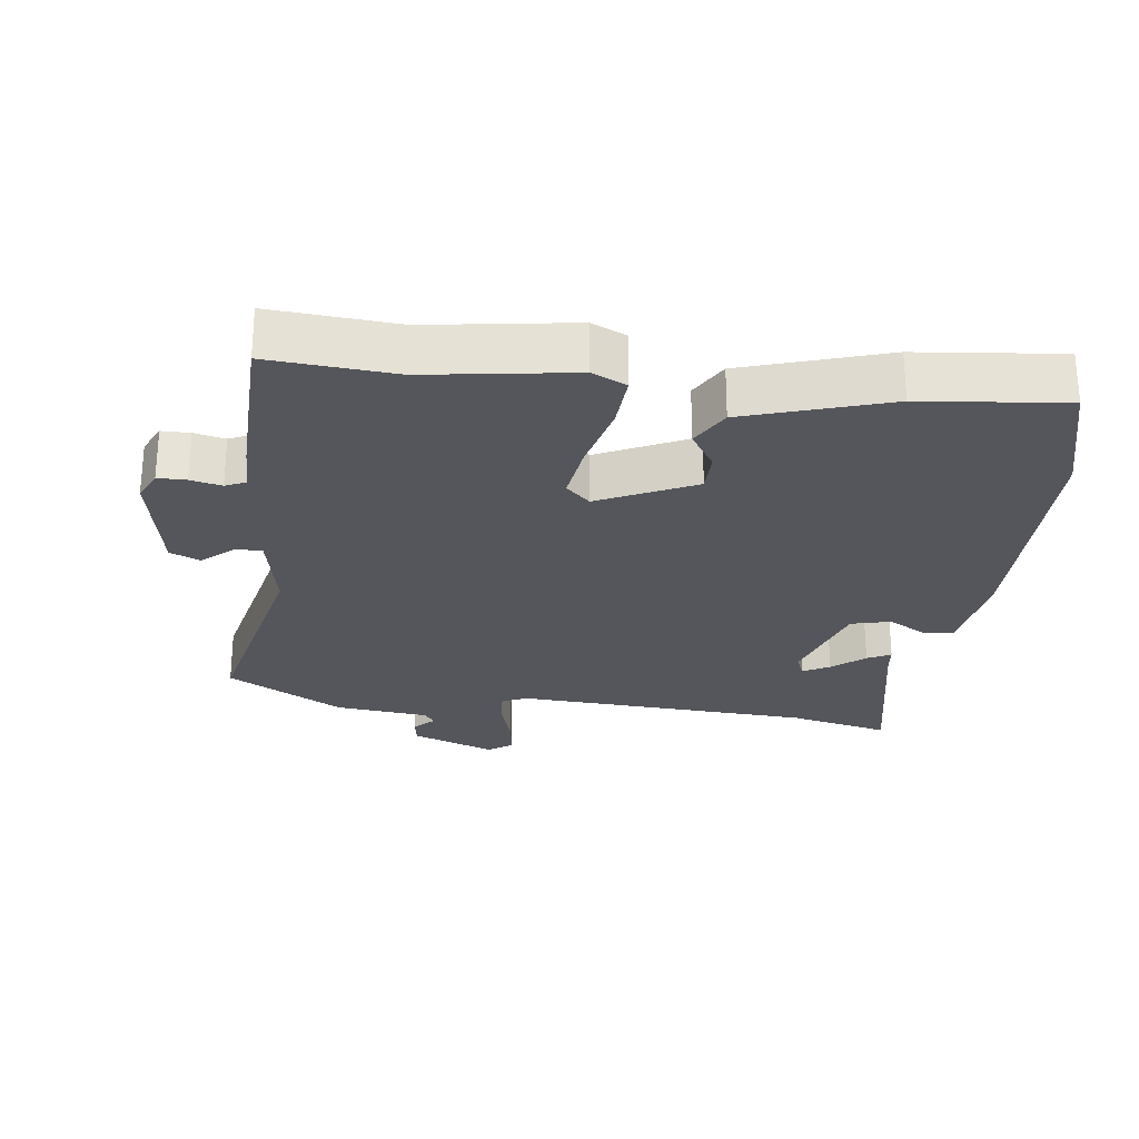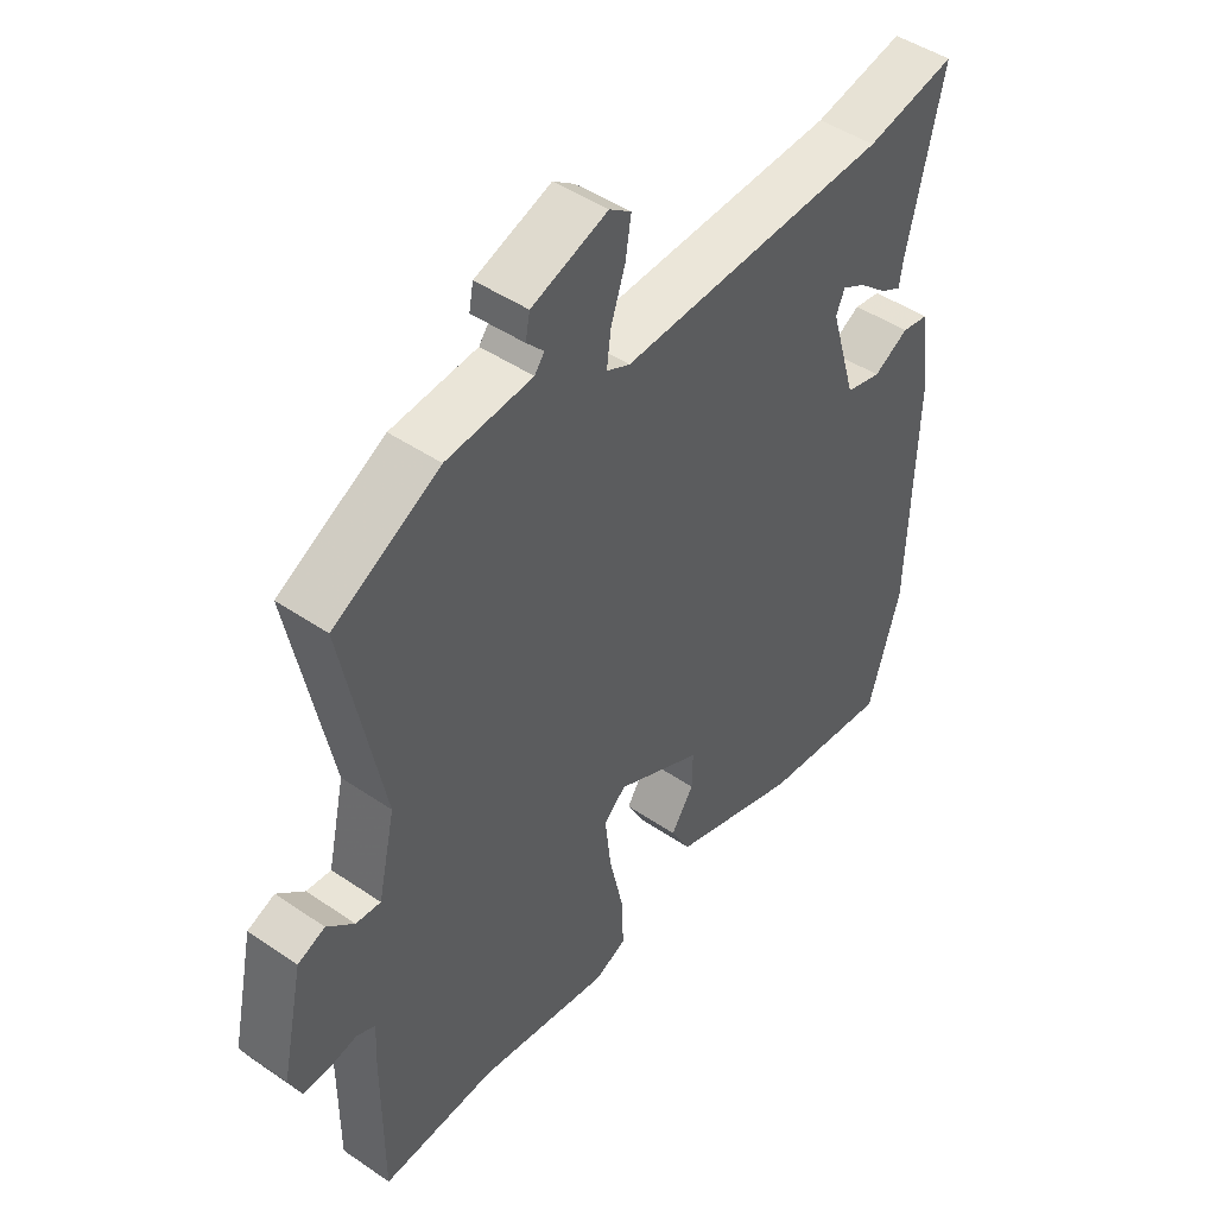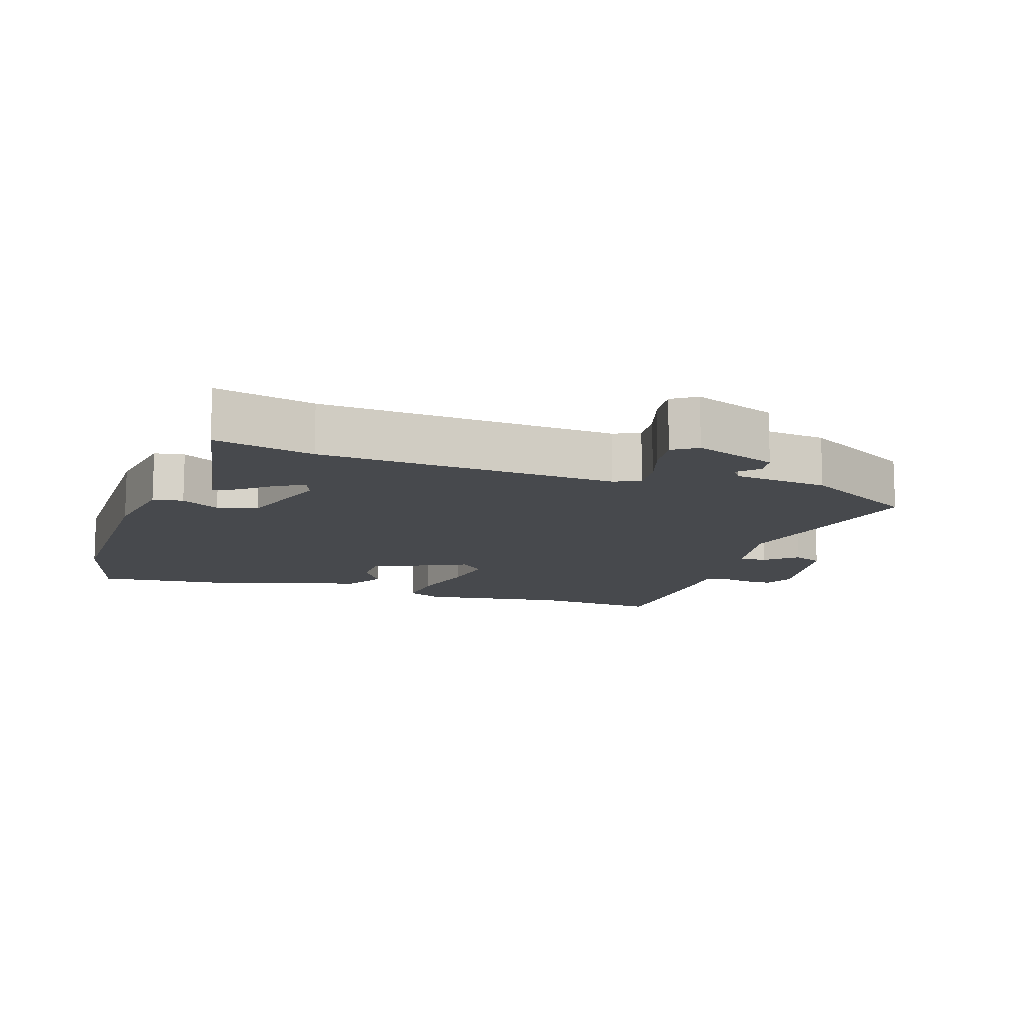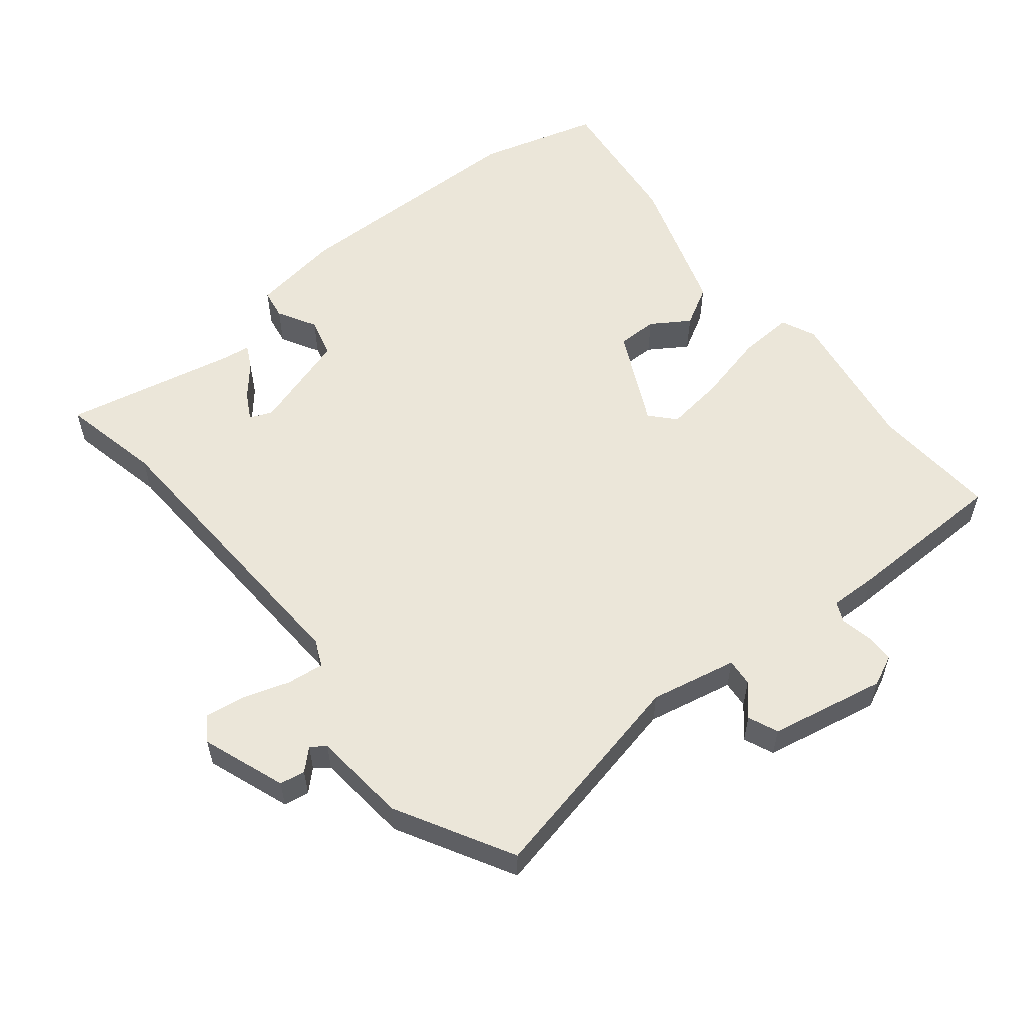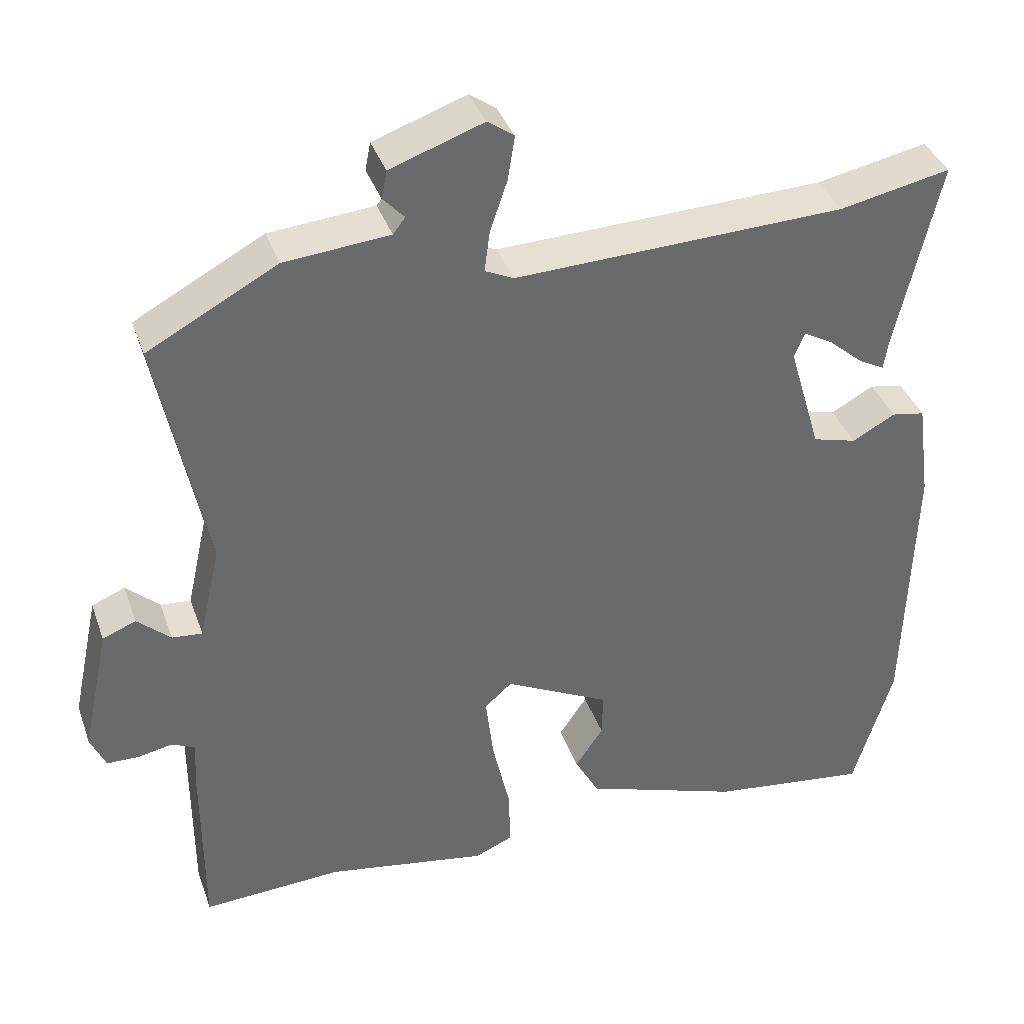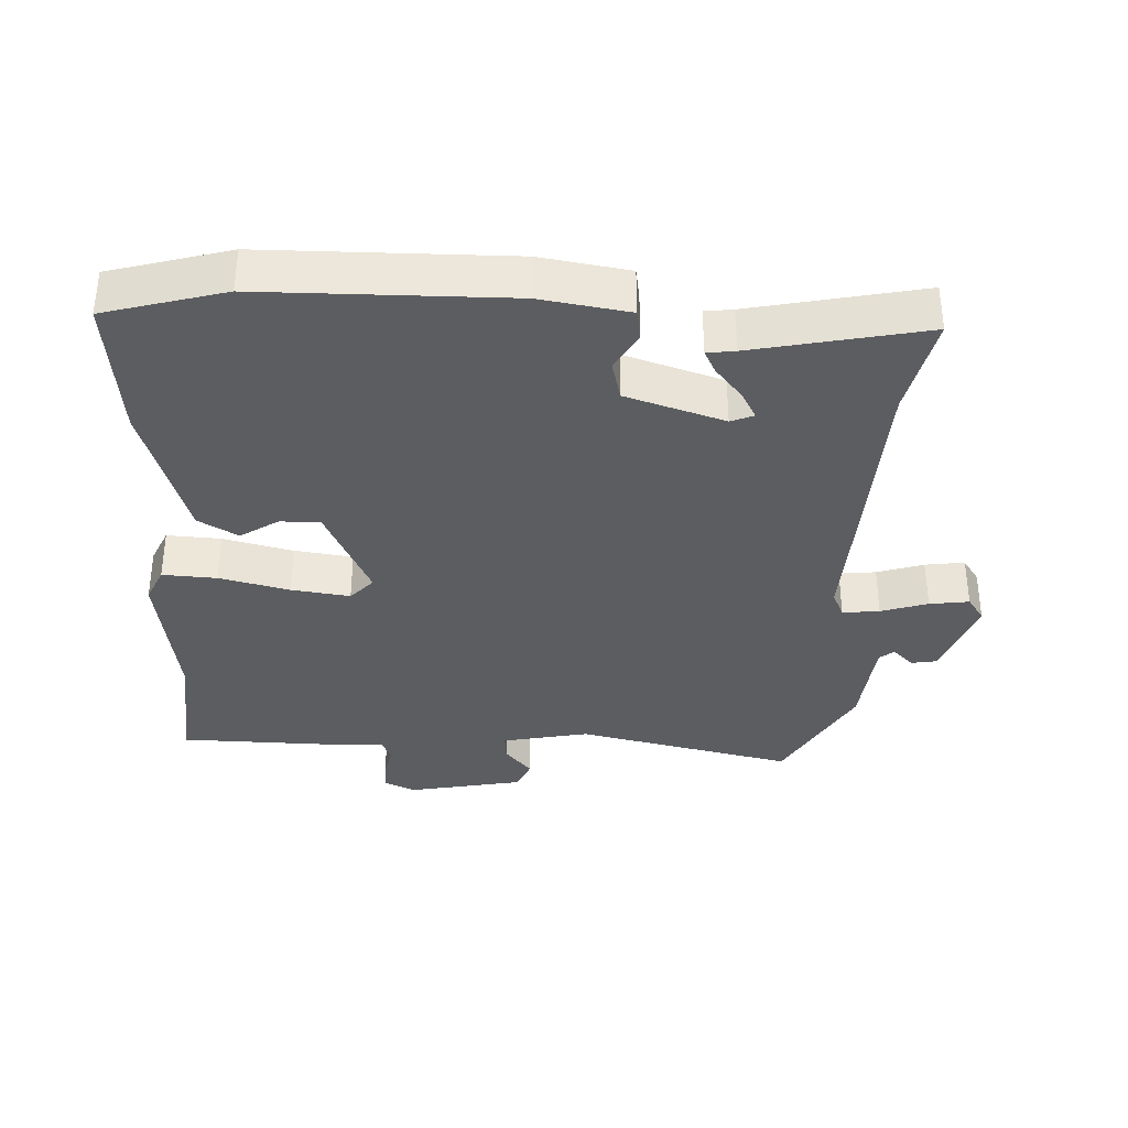
<metadata>
{"format":"obj","ext":"obj","renderer":"f3d","projection":"perspective","resolution":1024,"background":"white","views":[{"elev":-26.3,"azim":171.5,"up":"+Y"},{"elev":46.5,"azim":127.9,"up":"+Z"},{"elev":-12.2,"azim":-19.9,"up":"+Y"},{"elev":56.7,"azim":50.4,"up":"+Y"},{"elev":37.9,"azim":161.5,"up":"+Z"},{"elev":-35.8,"azim":-93.6,"up":"+Y"}]}
</metadata>
<code>
v 0.522 0.07 0.448
v 0.458 0.07 0.128
v 0.486 0.07 0.002
v 0.526 0.07 0.006
v 0.57 0.07 0.046
v 0.614 0.07 0.028
v 0.65 0.07 -0.141
v 0.63 0.07 -0.186
v 0.588 0.07 -0.187
v 0.542 0.07 -0.178
v 0.512 0.07 -0.192
v 0.515 0.07 -0.262
v 0.515 0.07 -0.501
v 0.33 0.07 -0.491
v 0.116 0.07 -0.528
v 0.065 0.07 -0.506
v 0.068 0.07 -0.426
v 0.091 0.07 -0.323
v 0.101 0.07 -0.237
v 0.065 0.07 -0.205
v -0.074 0.07 -0.275
v -0.073 0.07 -0.334
v -0.036 0.07 -0.389
v -0.068 0.07 -0.448
v -0.276 0.07 -0.519
v -0.486 0.07 -0.546
v -0.538 0.07 -0.371
v -0.548 0.07 -0.009
v -0.53 0.07 0.122
v -0.486 0.07 0.13
v -0.429 0.07 0.099
v -0.371 0.07 0.115
v -0.328 0.07 0.26
v -0.342 0.07 0.293
v -0.381 0.07 0.271
v -0.427 0.07 0.231
v -0.461 0.07 0.213
v -0.467 0.07 0.254
v -0.524 0.07 0.505
v -0.377 0.07 0.475
v 0.06 0.07 0.46
v 0.098 0.07 0.478
v 0.091 0.07 0.532
v 0.068 0.07 0.6
v 0.059 0.07 0.658
v 0.094 0.07 0.683
v 0.217 0.07 0.64
v 0.224 0.07 0.603
v 0.196 0.07 0.573
v 0.212 0.07 0.552
v 0.351 0.07 0.54
v 0.522 0 0.448
v 0.458 0 0.128
v 0.486 0 0.002
v 0.526 0 0.006
v 0.57 0 0.046
v 0.614 0 0.028
v 0.65 0 -0.141
v 0.63 0 -0.186
v 0.588 0 -0.187
v 0.542 0 -0.178
v 0.512 0 -0.192
v 0.515 0 -0.262
v 0.515 0 -0.501
v 0.33 0 -0.491
v 0.116 0 -0.528
v 0.065 0 -0.506
v 0.068 0 -0.426
v 0.091 0 -0.323
v 0.101 0 -0.237
v 0.065 0 -0.205
v -0.074 0 -0.275
v -0.073 0 -0.334
v -0.036 0 -0.389
v -0.068 0 -0.448
v -0.276 0 -0.519
v -0.486 0 -0.546
v -0.538 0 -0.371
v -0.548 0 -0.009
v -0.53 0 0.122
v -0.486 0 0.13
v -0.429 0 0.099
v -0.371 0 0.115
v -0.328 0 0.26
v -0.342 0 0.293
v -0.381 0 0.271
v -0.427 0 0.231
v -0.461 0 0.213
v -0.467 0 0.254
v -0.524 0 0.505
v -0.377 0 0.475
v 0.06 0 0.46
v 0.098 0 0.478
v 0.091 0 0.532
v 0.068 0 0.6
v 0.059 0 0.658
v 0.094 0 0.683
v 0.217 0 0.64
v 0.224 0 0.603
v 0.196 0 0.573
v 0.212 0 0.552
v 0.351 0 0.54
f 50 51 1 2
f 49 50 2 3
f 46 47 48 49
f 46 49 3
f 43 44 45 46
f 42 43 46 3
f 41 42 3
f 40 41 3
f 38 39 40
f 35 36 37 38
f 34 35 38 40
f 33 34 40 3
f 28 29 30 31
f 28 31 32
f 27 28 32
f 26 27 32
f 22 23 24 25
f 21 22 25 26
f 15 16 17 18
f 14 15 18 19
f 11 12 13 14
f 11 14 19
f 10 11 19 20
f 8 9 10
f 7 8 10
f 4 5 6 7
f 3 4 7 10
f 33 3 10 20
f 21 26 32 33
f 20 21 33
f 53 52 102 101
f 54 53 101 100
f 100 99 98 97
f 54 100 97
f 97 96 95 94
f 54 97 94 93
f 54 93 92
f 54 92 91
f 91 90 89
f 89 88 87 86
f 91 89 86 85
f 54 91 85 84
f 82 81 80 79
f 83 82 79
f 83 79 78
f 83 78 77
f 76 75 74 73
f 77 76 73 72
f 69 68 67 66
f 70 69 66 65
f 65 64 63 62
f 70 65 62
f 71 70 62 61
f 61 60 59
f 61 59 58
f 58 57 56 55
f 61 58 55 54
f 71 61 54 84
f 84 83 77 72
f 84 72 71
f 1 52 53 2
f 2 53 54 3
f 3 54 55 4
f 4 55 56 5
f 5 56 57 6
f 6 57 58 7
f 7 58 59 8
f 8 59 60 9
f 9 60 61 10
f 10 61 62 11
f 11 62 63 12
f 12 63 64 13
f 13 64 65 14
f 14 65 66 15
f 15 66 67 16
f 16 67 68 17
f 17 68 69 18
f 18 69 70 19
f 19 70 71 20
f 20 71 72 21
f 21 72 73 22
f 22 73 74 23
f 23 74 75 24
f 24 75 76 25
f 25 76 77 26
f 26 77 78 27
f 27 78 79 28
f 28 79 80 29
f 29 80 81 30
f 30 81 82 31
f 31 82 83 32
f 32 83 84 33
f 33 84 85 34
f 34 85 86 35
f 35 86 87 36
f 36 87 88 37
f 37 88 89 38
f 38 89 90 39
f 39 90 91 40
f 40 91 92 41
f 41 92 93 42
f 42 93 94 43
f 43 94 95 44
f 44 95 96 45
f 45 96 97 46
f 46 97 98 47
f 47 98 99 48
f 48 99 100 49
f 49 100 101 50
f 50 101 102 51
f 51 102 52 1

</code>
